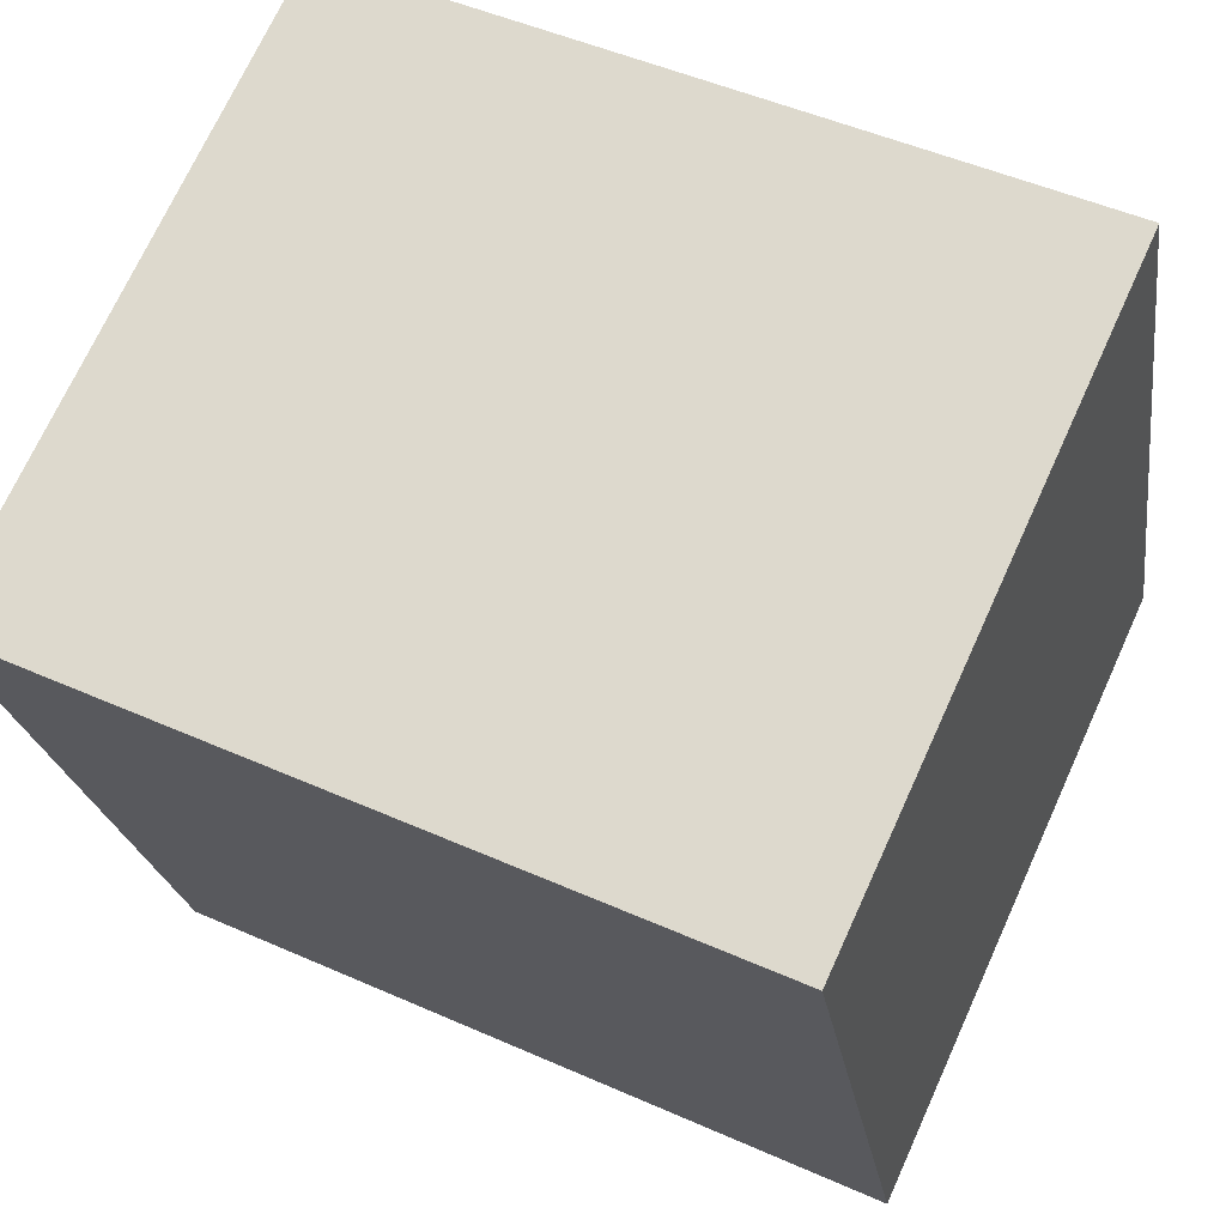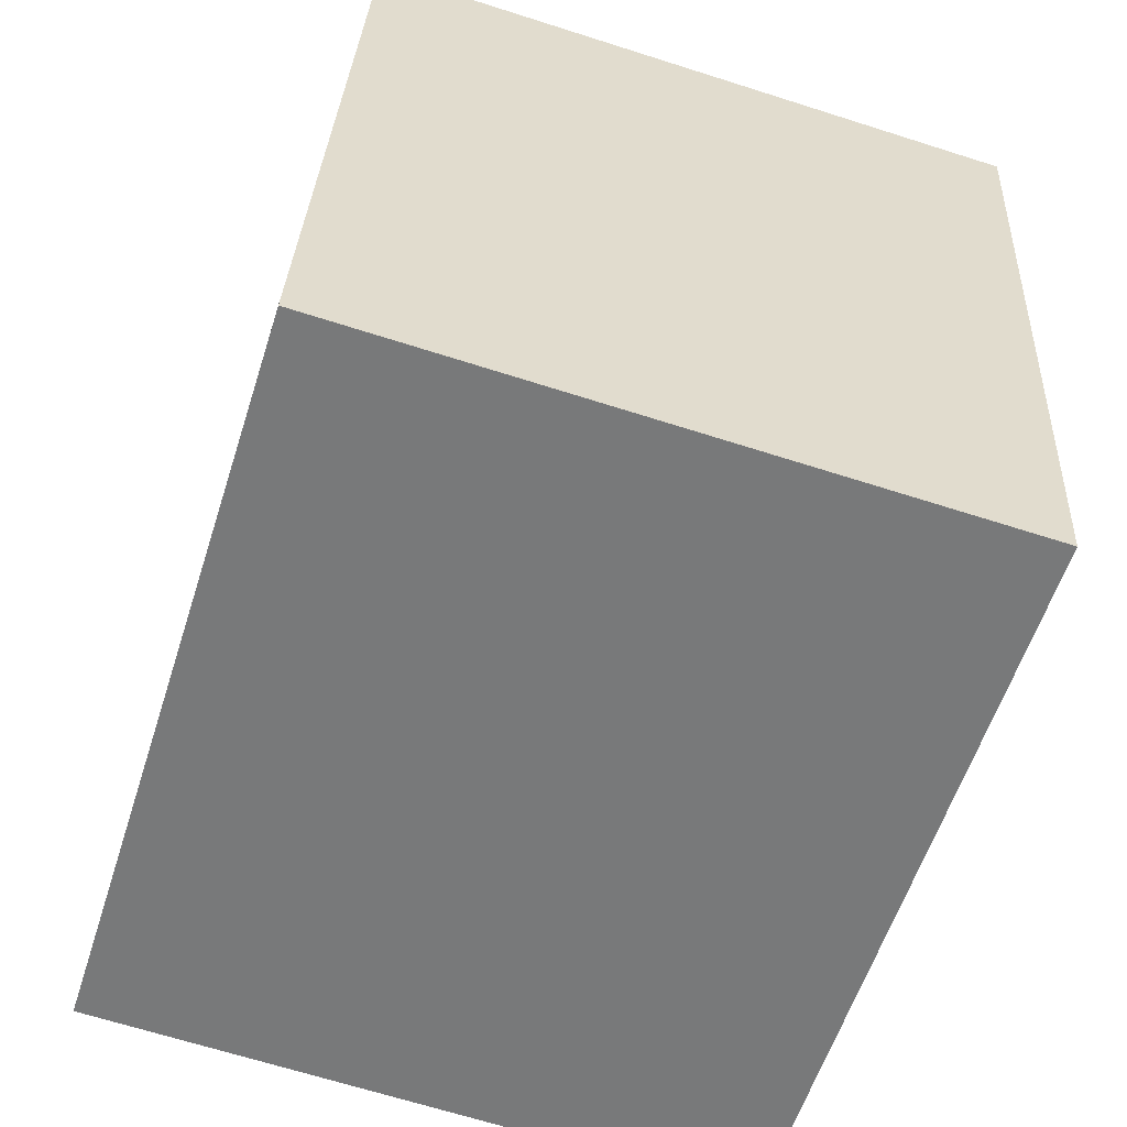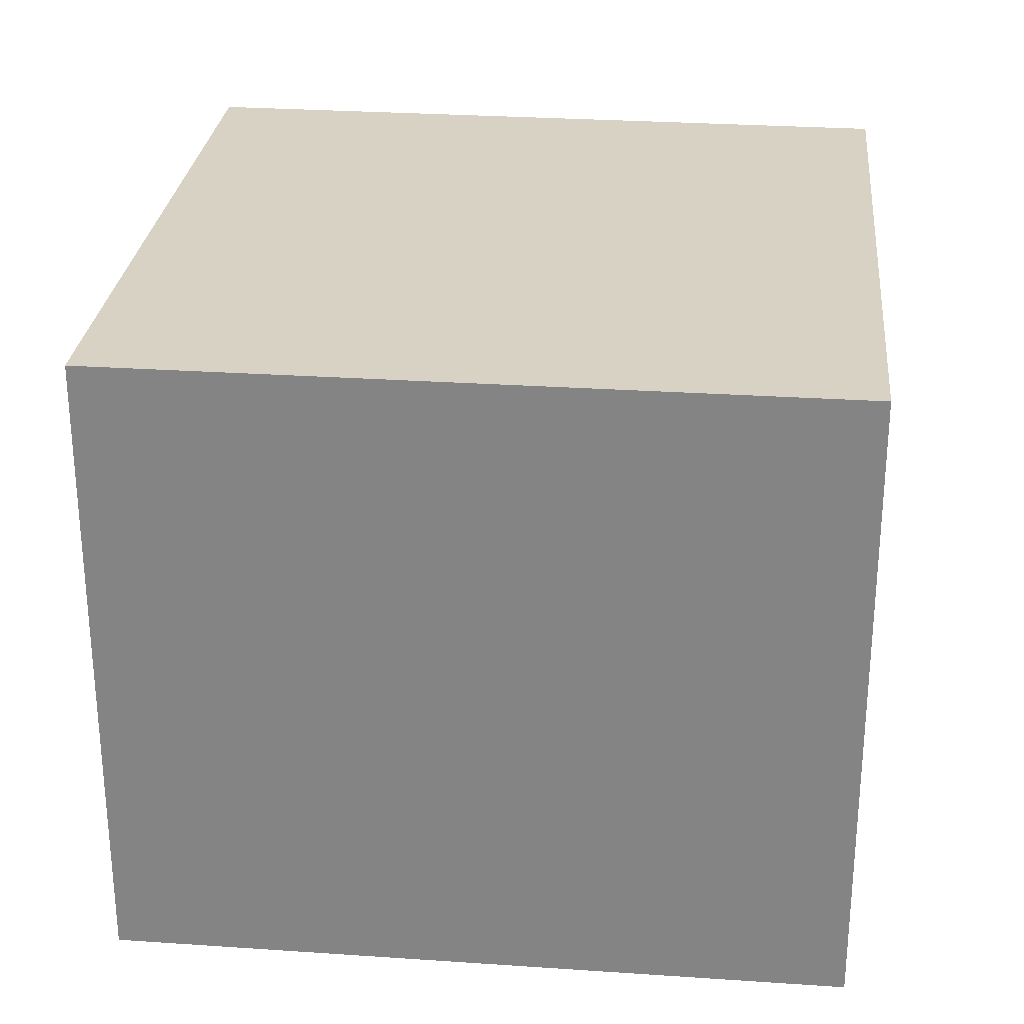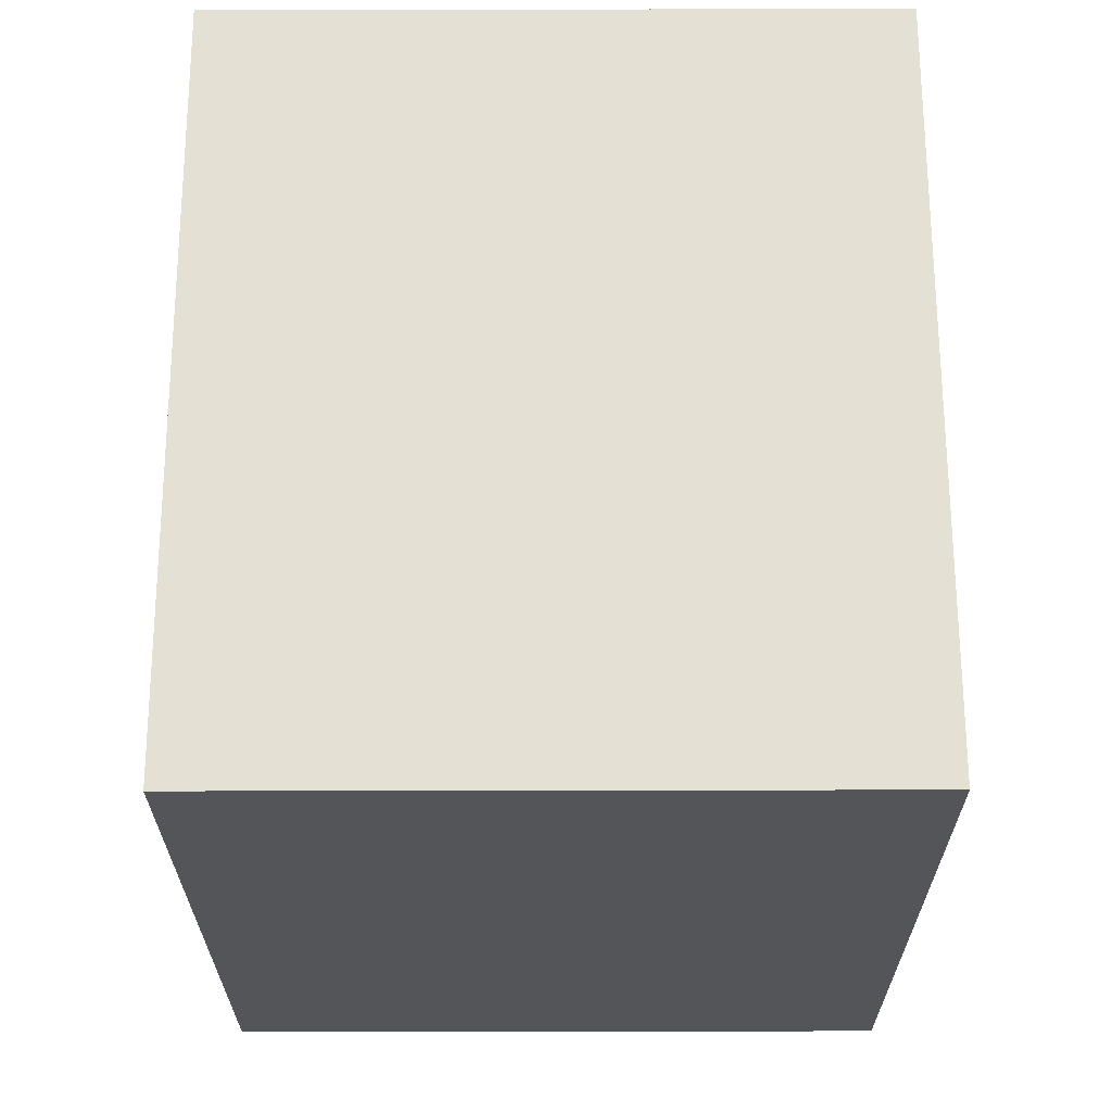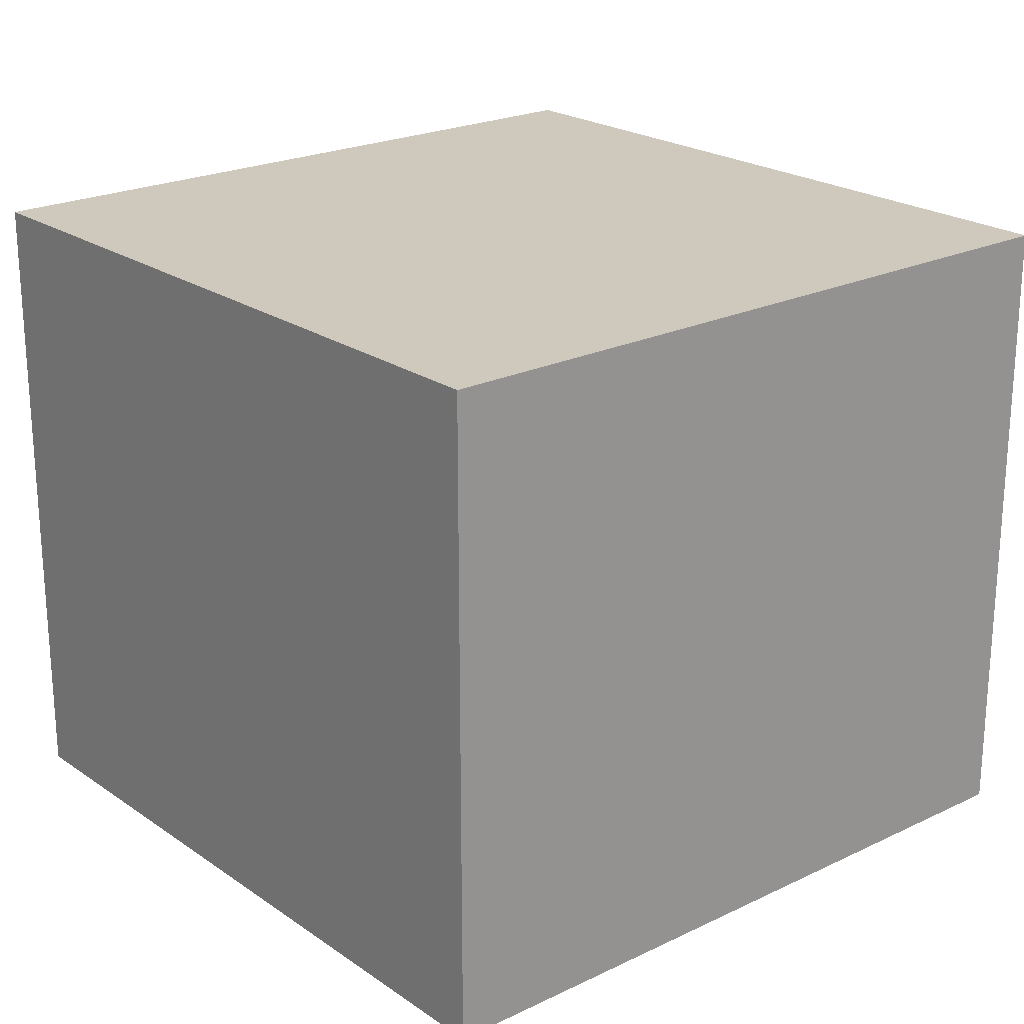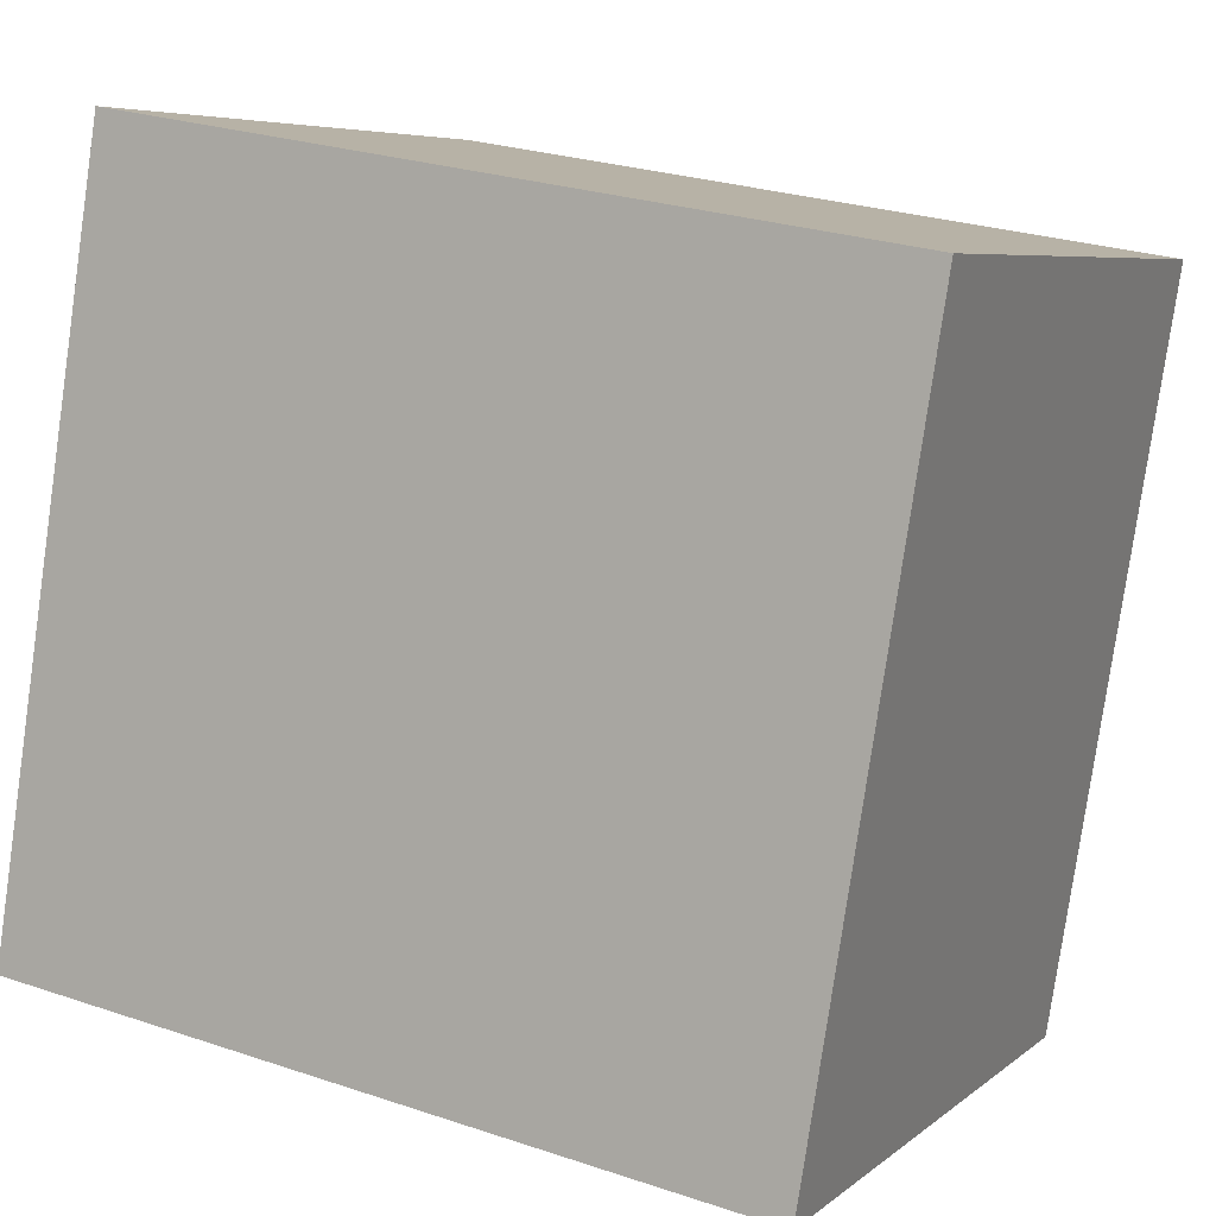
<metadata>
{"format":"obj","ext":"obj","renderer":"f3d","projection":"perspective","resolution":1024,"background":"white","views":[{"elev":71.3,"azim":24.5,"up":"+Z"},{"elev":-67.2,"azim":-107.7,"up":"+Z"},{"elev":27.7,"azim":-3.5,"up":"+Y"},{"elev":74.7,"azim":89.9,"up":"+Z"},{"elev":22.3,"azim":130.6,"up":"+Y"},{"elev":6.2,"azim":-154.8,"up":"+Z"}]}
</metadata>
<code>
v  0 5.987 3.666e-16
v  7.849 5.987 -5.631
v  1.086 5.987 -6.781
v  6.767 5.987 1.125
v  1.086 4.152e-16 -6.781
v  0 0 0
v  6.767 -6.889e-17 1.125
v  7.849 3.448e-16 -5.631
g defaultobject
f 1 2 3
f 2 1 4
f 5 1 3
f 1 5 6
f 6 4 1
f 4 6 7
f 7 2 4
f 2 7 8
f 8 3 2
f 3 8 5
f 8 6 5
f 6 8 7

</code>
